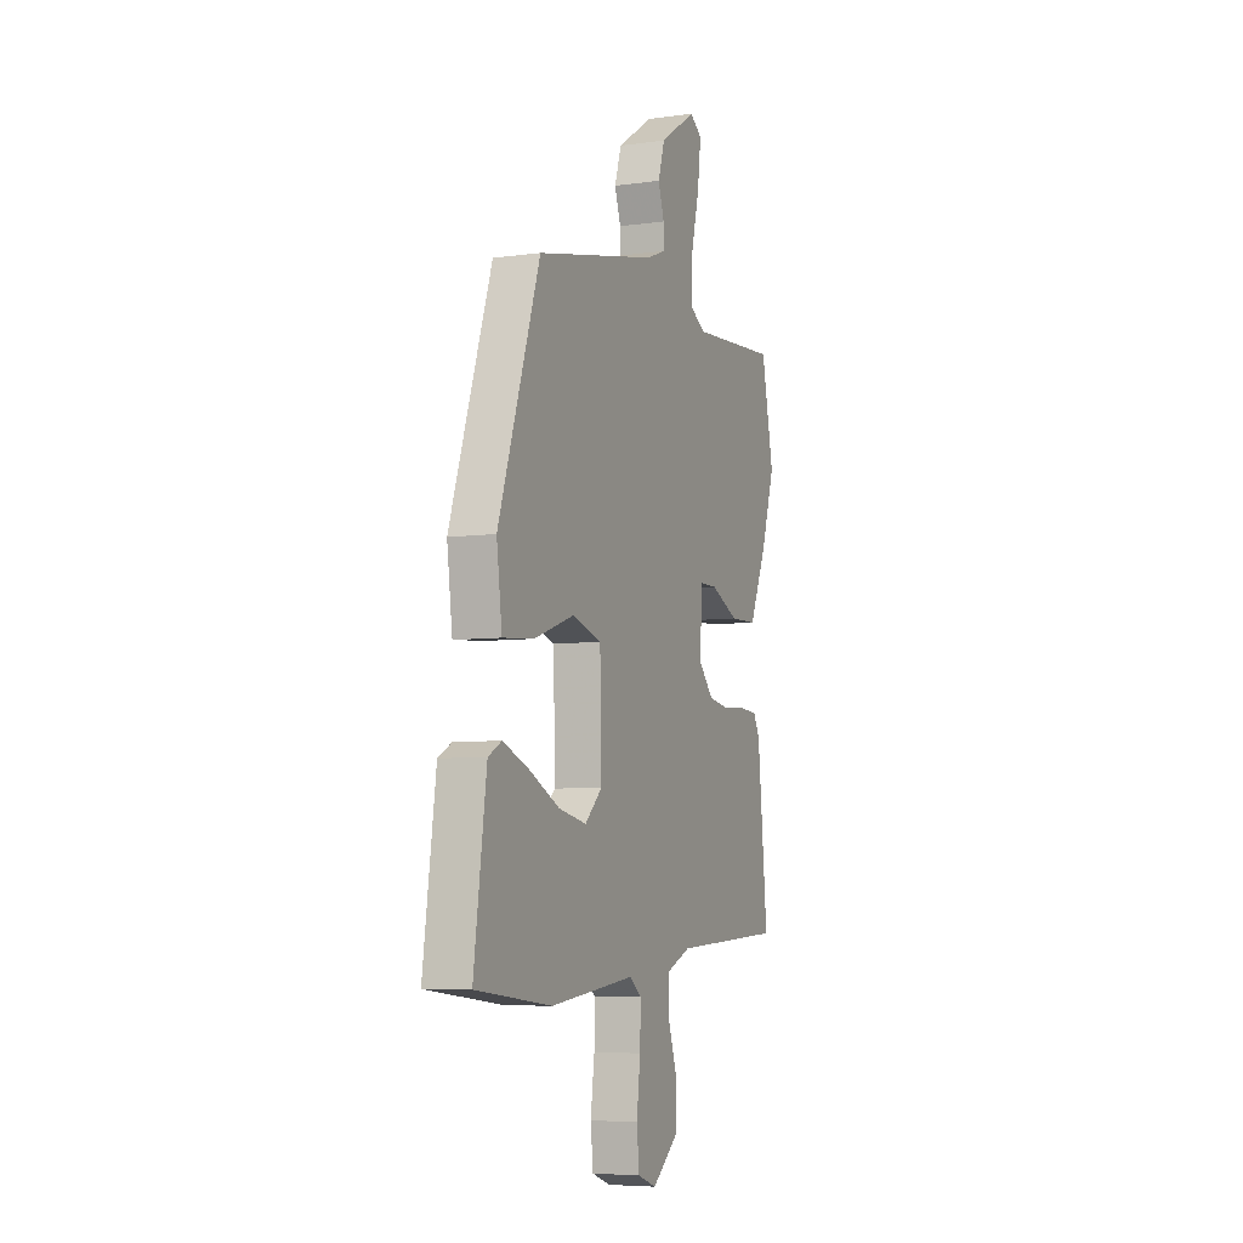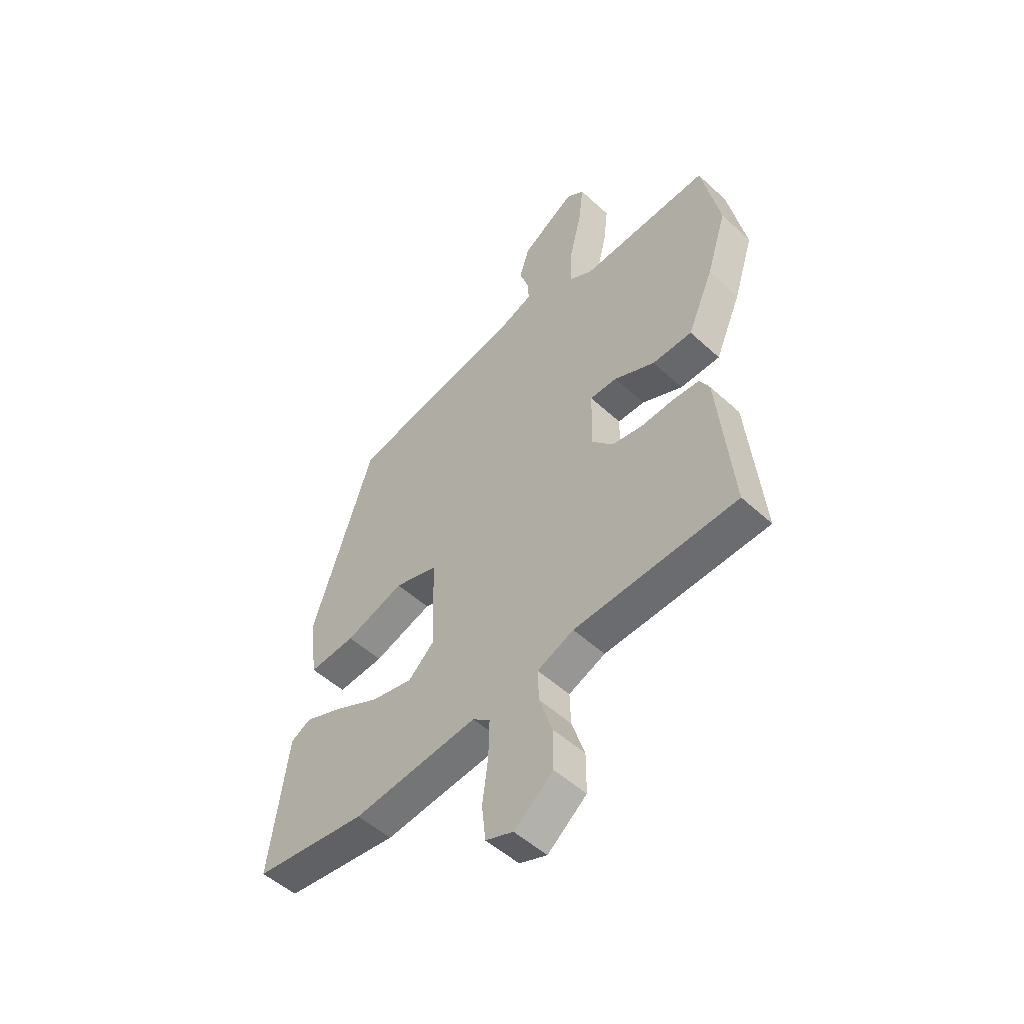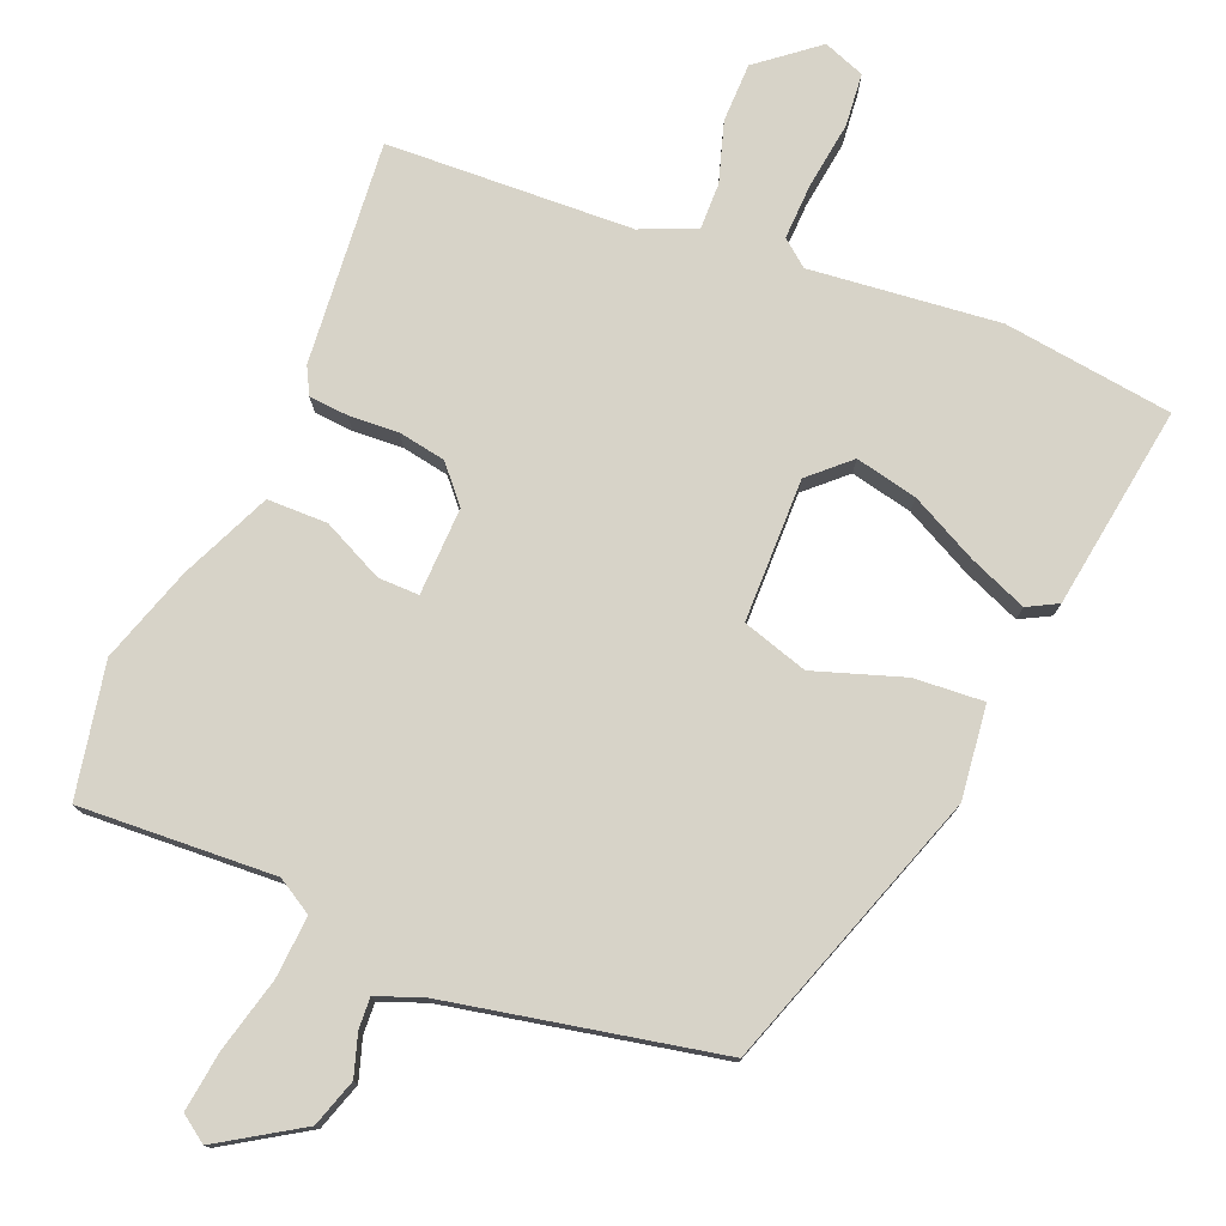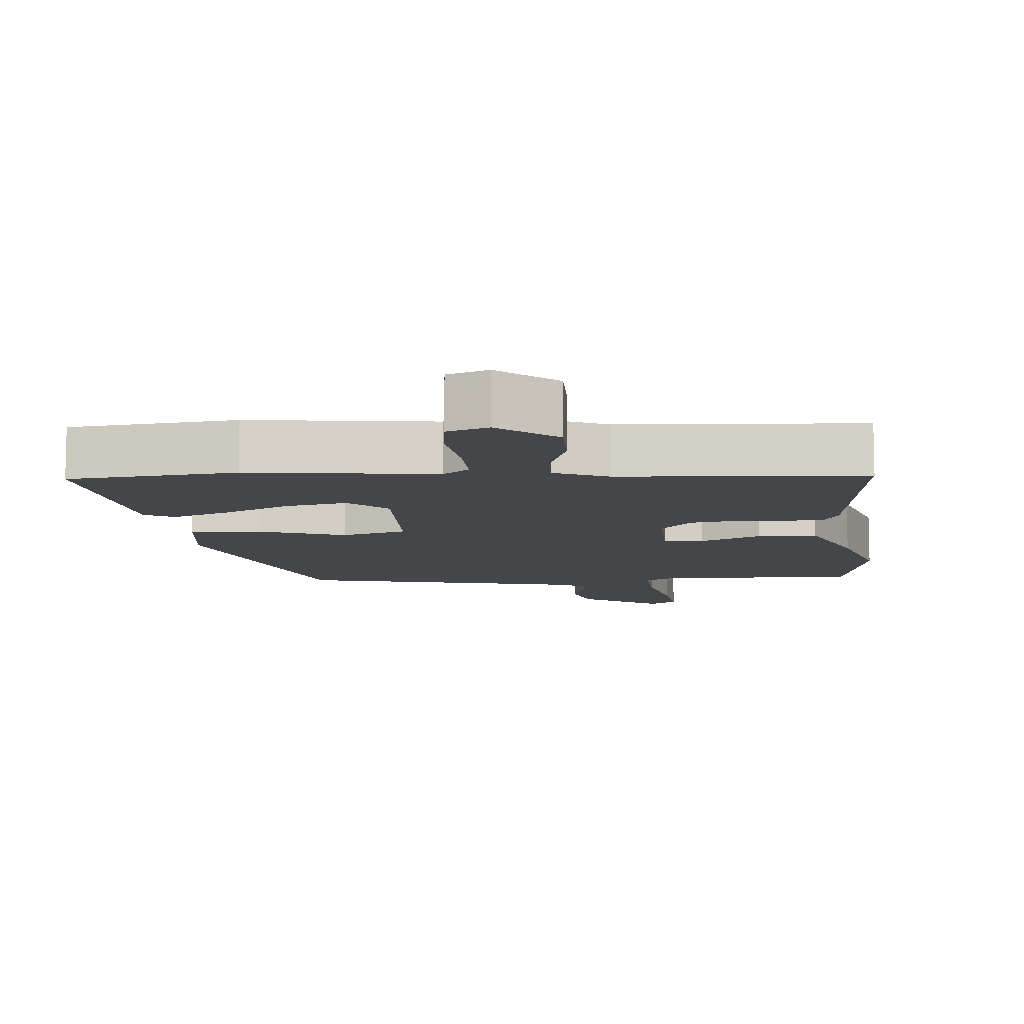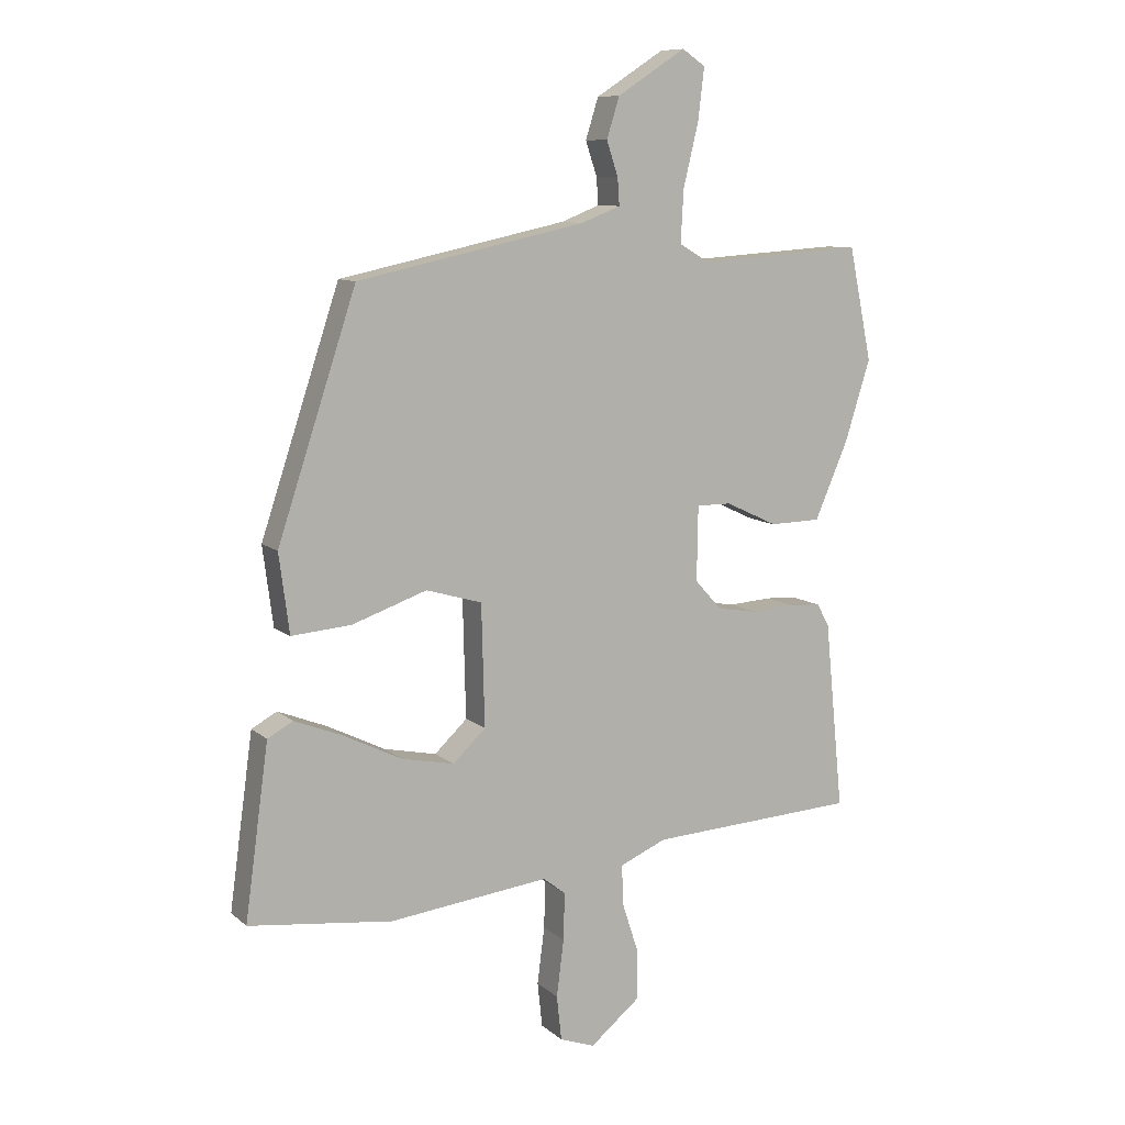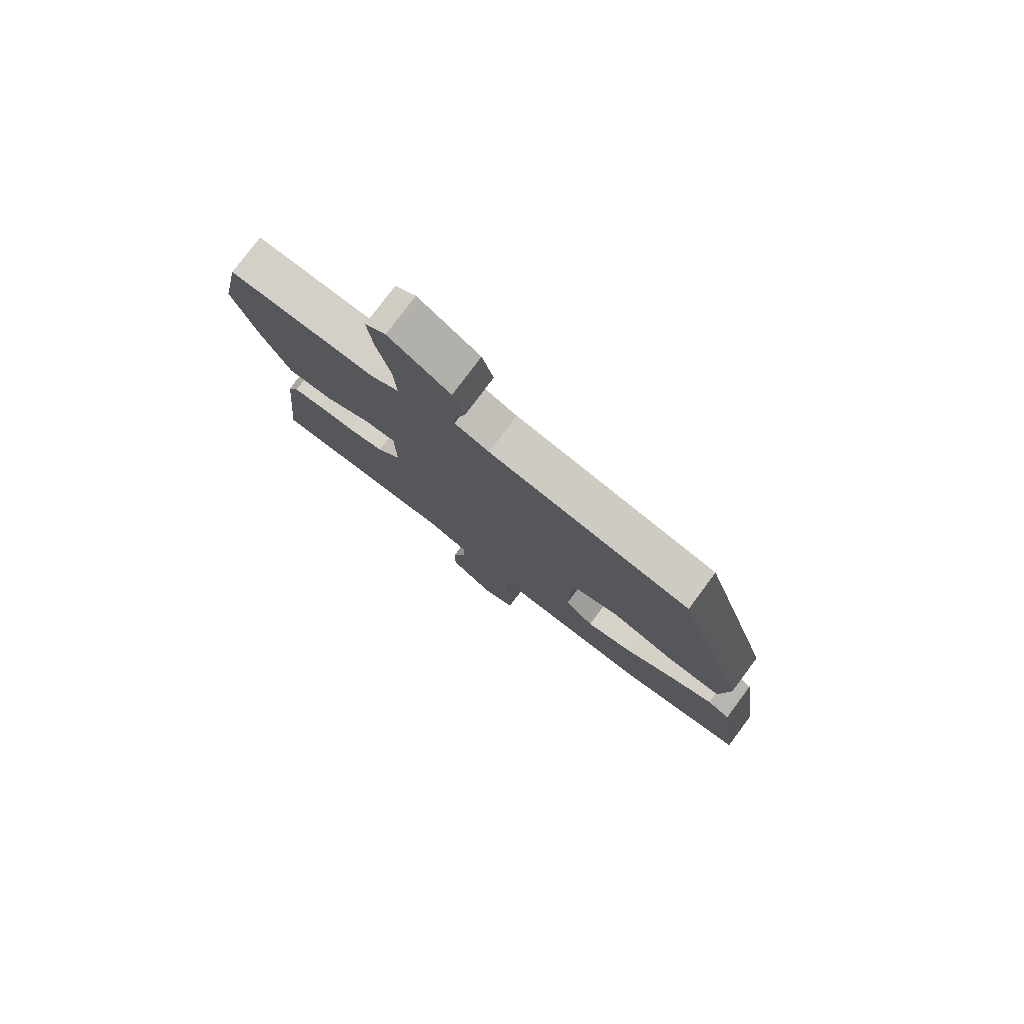
<metadata>
{"format":"obj","ext":"obj","renderer":"f3d","projection":"perspective","resolution":1024,"background":"white","views":[{"elev":-6.2,"azim":112.8,"up":"+Z"},{"elev":-51.3,"azim":-134.9,"up":"+Z"},{"elev":77.2,"azim":23.0,"up":"+Y"},{"elev":-9.7,"azim":-175.5,"up":"+Y"},{"elev":9.6,"azim":153.0,"up":"+Z"},{"elev":78.4,"azim":36.7,"up":"+Z"}]}
</metadata>
<code>
v -0.537 0.07 0.319
v -0.499 0.07 0.504
v -0.226 0.07 0.486
v -0.176 0.07 0.515
v -0.181 0.07 0.602
v -0.206 0.07 0.706
v -0.216 0.07 0.79
v -0.178 0.07 0.816
v -0.065 0.07 0.743
v -0.044 0.07 0.676
v -0.063 0.07 0.619
v -0.066 0.07 0.575
v -0.002 0.07 0.55
v 0.375 0.07 0.469
v 0.505 0.07 0.076
v 0.488 0.07 -0.054
v 0.39 0.07 -0.046
v 0.266 0.07 -0.003
v 0.174 0.07 -0.03
v 0.169 0.07 -0.23
v 0.223 0.07 -0.281
v 0.31 0.07 -0.263
v 0.405 0.07 -0.216
v 0.486 0.07 -0.184
v 0.528 0.07 -0.207
v 0.567 0.07 -0.492
v 0.33 0.07 -0.52
v 0.066 0.07 -0.489
v 0.029 0.07 -0.518
v 0.031 0.07 -0.596
v 0.043 0.07 -0.69
v 0.035 0.07 -0.764
v -0.023 0.07 -0.785
v -0.105 0.07 -0.718
v -0.105 0.07 -0.635
v -0.078 0.07 -0.552
v -0.076 0.07 -0.486
v -0.153 0.07 -0.453
v -0.497 0.07 -0.434
v -0.466 0.07 -0.123
v -0.446 0.07 -0.086
v -0.391 0.07 -0.082
v -0.321 0.07 -0.087
v -0.255 0.07 -0.076
v -0.211 0.07 -0.027
v -0.213 0.07 0.096
v -0.27 0.07 0.096
v -0.356 0.07 0.056
v -0.44 0.07 0.058
v -0.495 0.07 0.185
v -0.537 0 0.319
v -0.499 0 0.504
v -0.226 0 0.486
v -0.176 0 0.515
v -0.181 0 0.602
v -0.206 0 0.706
v -0.216 0 0.79
v -0.178 0 0.816
v -0.065 0 0.743
v -0.044 0 0.676
v -0.063 0 0.619
v -0.066 0 0.575
v -0.002 0 0.55
v 0.375 0 0.469
v 0.505 0 0.076
v 0.488 0 -0.054
v 0.39 0 -0.046
v 0.266 0 -0.003
v 0.174 0 -0.03
v 0.169 0 -0.23
v 0.223 0 -0.281
v 0.31 0 -0.263
v 0.405 0 -0.216
v 0.486 0 -0.184
v 0.528 0 -0.207
v 0.567 0 -0.492
v 0.33 0 -0.52
v 0.066 0 -0.489
v 0.029 0 -0.518
v 0.031 0 -0.596
v 0.043 0 -0.69
v 0.035 0 -0.764
v -0.023 0 -0.785
v -0.105 0 -0.718
v -0.105 0 -0.635
v -0.078 0 -0.552
v -0.076 0 -0.486
v -0.153 0 -0.453
v -0.497 0 -0.434
v -0.466 0 -0.123
v -0.446 0 -0.086
v -0.391 0 -0.082
v -0.321 0 -0.087
v -0.255 0 -0.076
v -0.211 0 -0.027
v -0.213 0 0.096
v -0.27 0 0.096
v -0.356 0 0.056
v -0.44 0 0.058
v -0.495 0 0.185
f 47 48 49 50
f 46 47 50 1
f 40 41 42 43
f 38 39 40 43
f 37 38 43 44
f 33 34 35 36
f 33 36 37
f 30 31 32 33
f 29 30 33 37
f 28 29 37 44
f 22 23 24 25
f 22 25 26 27
f 15 16 17 18
f 13 14 15 18
f 12 13 18 19
f 8 9 10 11
f 8 11 12
f 5 6 7 8
f 4 5 8 12
f 3 4 12 19
f 46 1 2 3
f 27 28 44 45
f 27 45 46
f 21 22 27
f 20 21 27 46
f 3 19 20 46
f 100 99 98 97
f 51 100 97 96
f 93 92 91 90
f 93 90 89 88
f 94 93 88 87
f 86 85 84 83
f 87 86 83
f 83 82 81 80
f 87 83 80 79
f 94 87 79 78
f 75 74 73 72
f 77 76 75 72
f 68 67 66 65
f 68 65 64 63
f 69 68 63 62
f 61 60 59 58
f 62 61 58
f 58 57 56 55
f 62 58 55 54
f 69 62 54 53
f 53 52 51 96
f 95 94 78 77
f 96 95 77
f 77 72 71
f 96 77 71 70
f 96 70 69 53
f 1 51 52 2
f 2 52 53 3
f 3 53 54 4
f 4 54 55 5
f 5 55 56 6
f 6 56 57 7
f 7 57 58 8
f 8 58 59 9
f 9 59 60 10
f 10 60 61 11
f 11 61 62 12
f 12 62 63 13
f 13 63 64 14
f 14 64 65 15
f 15 65 66 16
f 16 66 67 17
f 17 67 68 18
f 18 68 69 19
f 19 69 70 20
f 20 70 71 21
f 21 71 72 22
f 22 72 73 23
f 23 73 74 24
f 24 74 75 25
f 25 75 76 26
f 26 76 77 27
f 27 77 78 28
f 28 78 79 29
f 29 79 80 30
f 30 80 81 31
f 31 81 82 32
f 32 82 83 33
f 33 83 84 34
f 34 84 85 35
f 35 85 86 36
f 36 86 87 37
f 37 87 88 38
f 38 88 89 39
f 39 89 90 40
f 40 90 91 41
f 41 91 92 42
f 42 92 93 43
f 43 93 94 44
f 44 94 95 45
f 45 95 96 46
f 46 96 97 47
f 47 97 98 48
f 48 98 99 49
f 49 99 100 50
f 50 100 51 1

</code>
